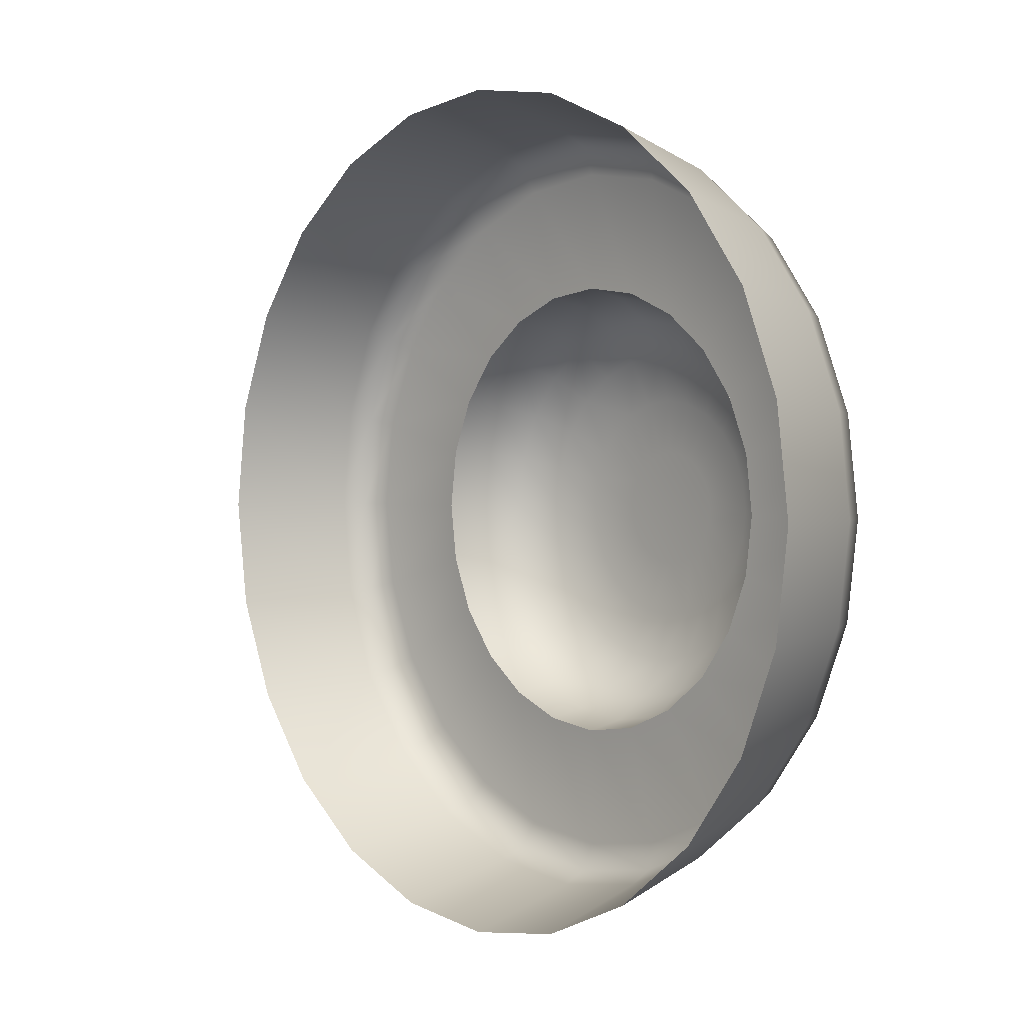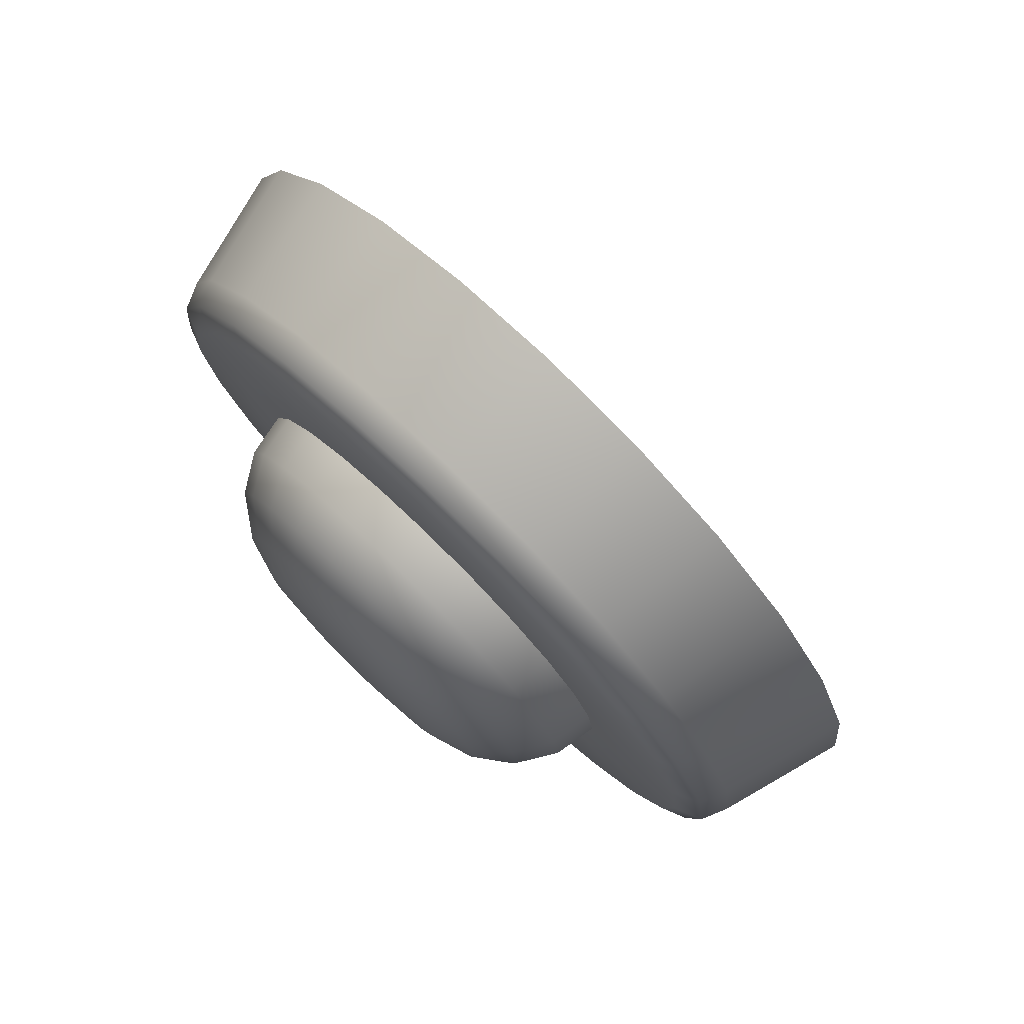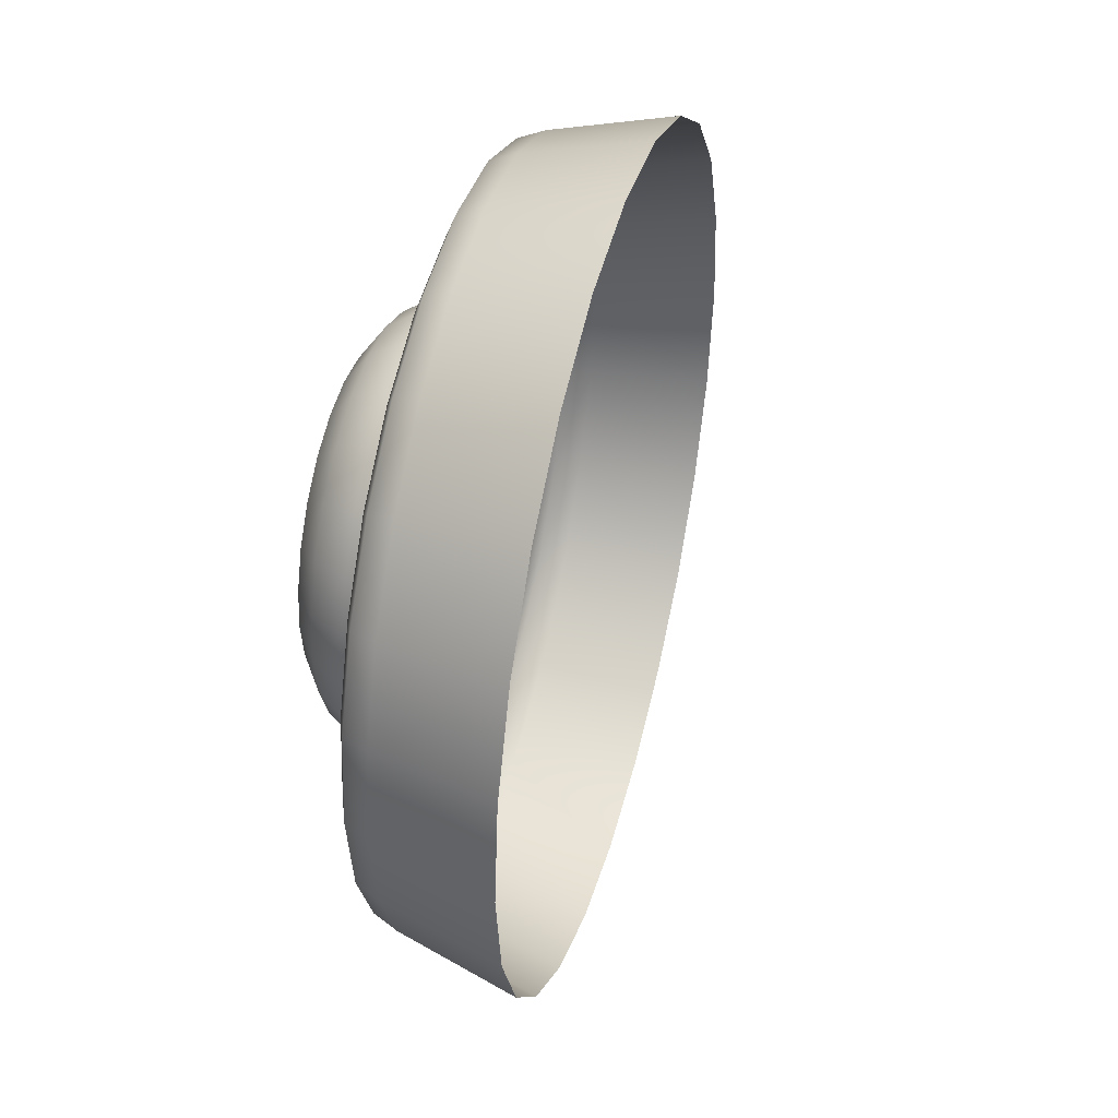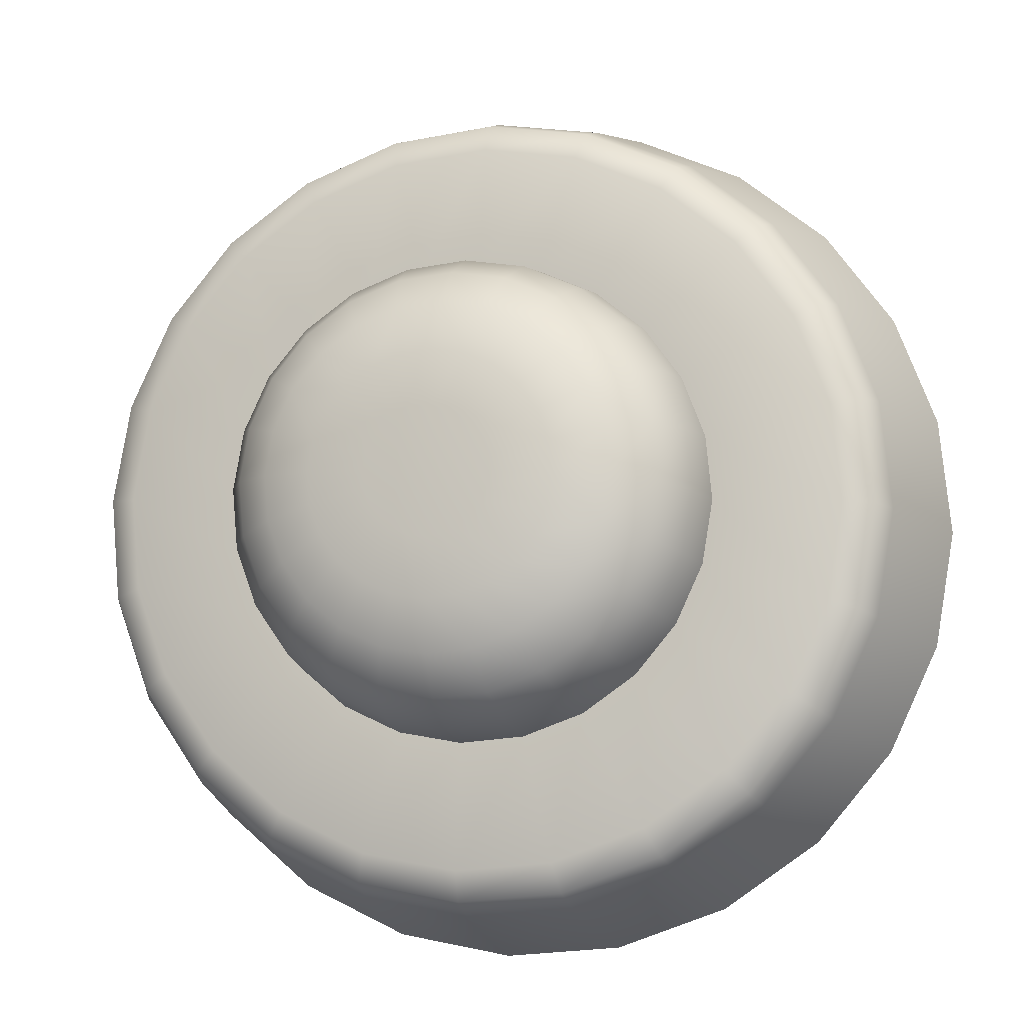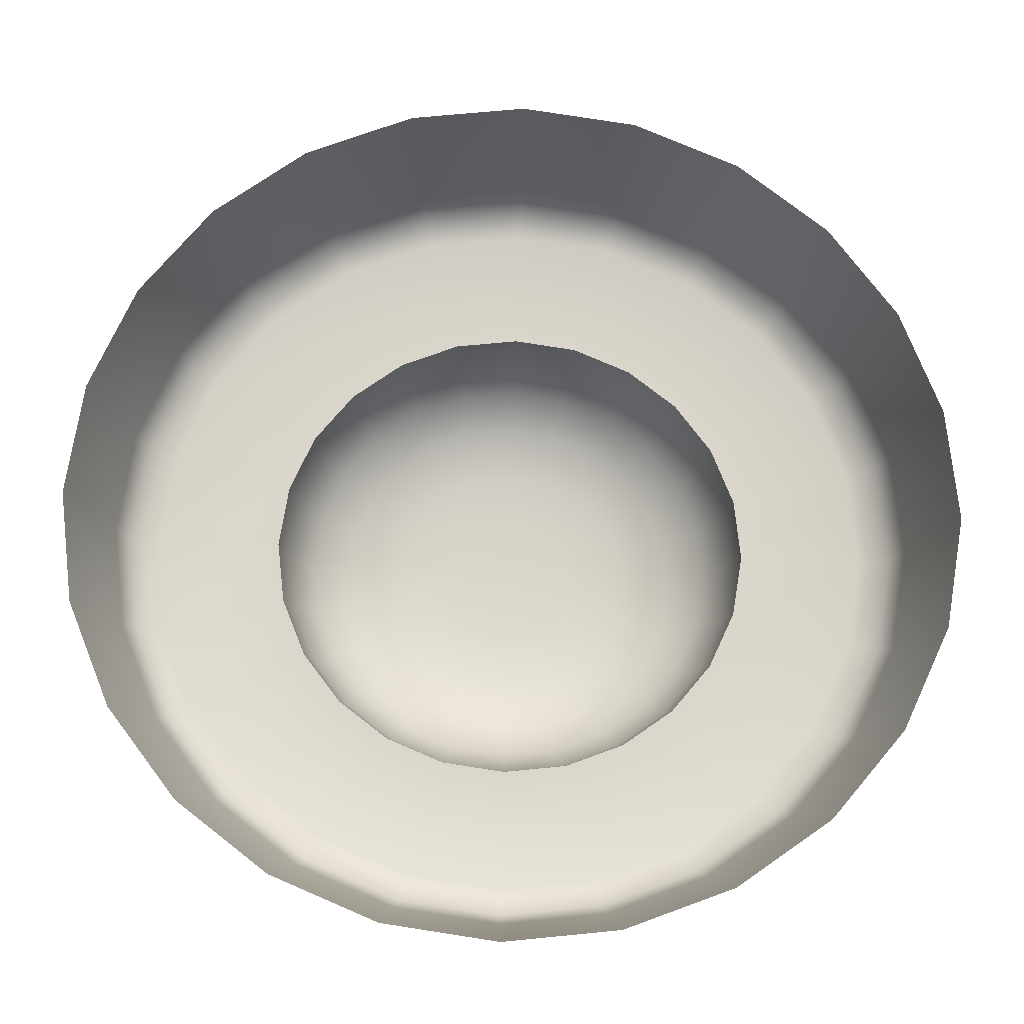
<metadata>
{"format":"obj","ext":"obj","renderer":"f3d","projection":"perspective","resolution":1024,"background":"white","views":[{"elev":1.8,"azim":-163.8,"up":"+Y"},{"elev":78.3,"azim":13.0,"up":"+Y"},{"elev":45.4,"azim":74.1,"up":"+Y"},{"elev":51.9,"azim":-52.6,"up":"+Z"},{"elev":-74.9,"azim":88.2,"up":"+Z"}]}
</metadata>
<code>
g ComputerConsoleButton_0
v -1.015 1.159 0.9157
v -1.01 1.117 0.9185
v -1.046 1.117 0.9515
v -1.05 1.156 0.9489
v -1.028 1.199 0.9076
v -1.059 1.155 0.9552
v -1.055 1.117 0.9577
v -1.063 1.192 0.9415
v -1.05 1.233 0.8947
v -1.069 1.152 0.9536
v -1.066 1.117 0.9559
v -1.071 1.19 0.948
v -1.082 1.223 0.9296
v -1.078 1.258 0.8778
v -1.106 1.14 0.9316
v -1.103 1.117 0.9331
v -1.113 1.162 0.9271
v -1.081 1.185 0.9468
v -1.125 1.18 0.9201
v -1.098 1.213 0.9362
v -1.14 1.195 0.9108
v -1.09 1.22 0.9364
v -1.121 1.234 0.9222
v -1.158 1.204 0.9001
v -1.115 1.243 0.9214
v -1.148 1.248 0.906
v -1.177 1.207 0.8886
v -1.108 1.247 0.9141
v -1.11 1.275 0.8582
v -1.177 1.252 0.8886
v -1.196 1.204 0.8771
v -1.144 1.258 0.9039
v -1.138 1.262 0.896
v -1.145 1.28 0.8372
v -1.206 1.248 0.8712
v -1.214 1.195 0.8663
v -1.175 1.263 0.8851
v -1.17 1.267 0.8767
v -1.18 1.275 0.8162
v -1.232 1.234 0.8549
v -1.229 1.18 0.8571
v -1.206 1.258 0.8663
v -1.202 1.262 0.8573
v -1.212 1.258 0.7966
v -1.255 1.213 0.841
v -1.241 1.162 0.85
v -1.235 1.243 0.8488
v -1.231 1.247 0.8392
v -1.24 1.233 0.7798
v -1.273 1.185 0.8303
v -1.248 1.14 0.8456
v -1.26 1.22 0.8337
v -1.257 1.223 0.8238
v -1.261 1.199 0.7668
v -1.284 1.152 0.8236
v -1.25 1.117 0.844
v -1.279 1.19 0.8222
v -1.277 1.192 0.8119
v -1.274 1.159 0.7587
v -1.288 1.117 0.8213
v -1.248 1.094 0.8456
v -1.291 1.155 0.8149
v -1.289 1.156 0.8044
v -1.279 1.117 0.756
v -1.284 1.082 0.8236
v -1.241 1.073 0.85
v -1.295 1.117 0.8125
v -1.293 1.117 0.8018
v -1.274 1.075 0.7587
v -1.273 1.05 0.8303
v -1.229 1.054 0.8571
v -1.291 1.08 0.8149
v -1.289 1.079 0.8044
v -1.261 1.036 0.7668
v -1.255 1.022 0.841
v -1.214 1.04 0.8663
v -1.279 1.045 0.8222
v -1.277 1.042 0.8119
v -1.24 1.002 0.7798
v -1.232 1.001 0.8549
v -1.196 1.031 0.8771
v -1.26 1.014 0.8337
v -1.257 1.011 0.8238
v -1.212 0.9762 0.7966
v -1.206 0.9871 0.8712
v -1.177 1.028 0.8886
v -1.235 0.9913 0.8488
v -1.231 0.9874 0.8392
v -1.18 0.96 0.8162
v -1.177 0.9825 0.8886
v -1.158 1.031 0.9001
v -1.206 0.9767 0.8663
v -1.202 0.9724 0.8573
v -1.145 0.9544 0.8372
v -1.148 0.9871 0.906
v -1.14 1.04 0.9108
v -1.175 0.9718 0.8851
v -1.17 0.9673 0.8767
v -1.11 0.96 0.8582
v -1.121 1.001 0.9222
v -1.125 1.054 0.9201
v -1.144 0.9767 0.9039
v -1.138 0.9724 0.896
v -1.078 0.9762 0.8778
v -1.098 1.022 0.9362
v -1.113 1.073 0.9271
v -1.115 0.9913 0.9214
v -1.108 0.9874 0.9141
v -1.05 1.002 0.8947
v -1.081 1.05 0.9468
v -1.106 1.094 0.9316
v -1.09 1.014 0.9364
v -1.082 1.011 0.9296
v -1.028 1.036 0.9076
v -1.069 1.082 0.9536
v -1.103 1.117 0.9331
v -1.066 1.117 0.9559
v -1.071 1.045 0.948
v -1.063 1.042 0.9415
v -1.015 1.075 0.9157
v -1.059 1.08 0.9552
v -1.055 1.117 0.9577
v -1.05 1.079 0.9489
v -1.01 1.117 0.9185
v -1.046 1.117 0.9515
v -1.196 1.204 0.8771
v -1.177 1.207 0.8886
v -1.185 1.204 0.9023
v -1.158 1.204 0.9001
v -1.204 1.201 0.8911
v -1.214 1.195 0.8663
v -1.221 1.192 0.8808
v -1.229 1.18 0.8571
v -1.235 1.178 0.8718
v -1.224 1.184 0.8947
v -1.247 1.16 0.865
v -1.241 1.162 0.85
v -1.248 1.14 0.8456
v -1.237 1.172 0.8867
v -1.254 1.14 0.8607
v -1.25 1.117 0.844
v -1.247 1.156 0.8806
v -1.256 1.117 0.8592
v -1.248 1.094 0.8456
v -1.254 1.137 0.8767
v -1.254 1.095 0.8607
v -1.241 1.073 0.85
v -1.256 1.117 0.8754
v -1.247 1.074 0.865
v -1.229 1.054 0.8571
v -1.254 1.097 0.8767
v -1.235 1.056 0.8718
v -1.214 1.04 0.8663
v -1.247 1.079 0.8806
v -1.221 1.043 0.8808
v -1.196 1.031 0.8771
v -1.242 1.149 0.895
v -1.247 1.134 0.8918
v -1.249 1.117 0.8907
v -1.237 1.117 0.9045
v -1.247 1.101 0.8918
v -1.242 1.086 0.895
v -1.237 1.063 0.8867
v -1.224 1.05 0.8947
v -1.234 1.162 0.9
v -1.236 1.106 0.9053
v -1.234 1.073 0.9
v -1.232 1.095 0.9075
v -1.204 1.034 0.8911
v -1.185 1.031 0.9023
v -1.177 1.028 0.8886
v -1.158 1.031 0.9001
v -1.209 1.043 0.904
v -1.223 1.063 0.9065
v -1.167 1.034 0.9134
v -1.14 1.04 0.9108
v -1.192 1.04 0.914
v -1.15 1.043 0.9238
v -1.125 1.054 0.9201
v -1.226 1.086 0.911
v -1.211 1.056 0.9141
v -1.176 1.043 0.9239
v -1.135 1.056 0.9327
v -1.113 1.073 0.9271
v -1.218 1.079 0.9156
v -1.197 1.054 0.9222
v -1.16 1.05 0.9332
v -1.124 1.074 0.9395
v -1.106 1.094 0.9316
v -1.209 1.074 0.921
v -1.184 1.056 0.9304
v -1.147 1.063 0.9412
v -1.116 1.095 0.9438
v -1.103 1.117 0.9331
v -1.2 1.073 0.9268
v -1.171 1.063 0.938
v -1.137 1.079 0.9474
v -1.114 1.117 0.9453
v -1.106 1.14 0.9316
v -1.19 1.074 0.9325
v -1.182 1.079 0.9379
v -1.16 1.073 0.9445
v -1.152 1.086 0.9495
v -1.131 1.097 0.9512
v -1.128 1.117 0.9525
v -1.116 1.14 0.9438
v -1.201 1.094 0.9283
v -1.124 1.16 0.9395
v -1.113 1.162 0.9271
v -1.125 1.18 0.9201
v -1.174 1.086 0.9425
v -1.147 1.101 0.9527
v -1.196 1.095 0.9313
v -1.201 1.117 0.9283
v -1.191 1.097 0.934
v -1.168 1.095 0.9461
v -1.187 1.101 0.9364
v -1.184 1.106 0.9383
v -1.164 1.106 0.9483
v -1.145 1.117 0.9537
v -1.182 1.111 0.9394
v -1.206 1.095 0.9253
v -1.21 1.097 0.9225
v -1.214 1.101 0.9201
v -1.182 1.117 0.9398
v -1.163 1.117 0.949
v -1.217 1.106 0.9183
v -1.219 1.111 0.9171
v -1.22 1.117 0.9167
v -1.219 1.123 0.9171
v -1.236 1.129 0.9053
v -1.217 1.129 0.9183
v -1.232 1.14 0.9075
v -1.214 1.134 0.9201
v -1.21 1.137 0.9225
v -1.206 1.14 0.9253
v -1.226 1.149 0.911
v -1.218 1.156 0.9156
v -1.223 1.172 0.9065
v -1.209 1.16 0.921
v -1.211 1.178 0.9141
v -1.209 1.192 0.904
v -1.197 1.18 0.9222
v -1.192 1.195 0.914
v -1.201 1.14 0.9283
v -1.2 1.162 0.9268
v -1.196 1.14 0.9313
v -1.19 1.16 0.9325
v -1.184 1.178 0.9304
v -1.176 1.192 0.9239
v -1.191 1.137 0.934
v -1.182 1.156 0.9379
v -1.167 1.201 0.9134
v -1.171 1.172 0.938
v -1.15 1.192 0.9238
v -1.14 1.195 0.9108
v -1.16 1.184 0.9332
v -1.135 1.178 0.9327
v -1.16 1.162 0.9445
v -1.147 1.172 0.9412
v -1.187 1.134 0.9364
v -1.137 1.156 0.9474
v -1.174 1.149 0.9425
v -1.184 1.129 0.9383
v -1.152 1.149 0.9495
v -1.168 1.14 0.9461
v -1.131 1.137 0.9512
v -1.147 1.134 0.9527
v -1.164 1.129 0.9483
v -1.182 1.123 0.9394
g ComputerConsoleButton_0_0
f 3 2 1
f 4 3 1
f 4 1 5
f 4 6 3
f 6 7 3
f 8 4 5
f 8 5 9
f 6 10 7
f 10 11 7
f 12 6 4
f 8 12 4
f 13 8 9
f 13 9 14
f 11 10 15
f 16 11 15
f 15 10 17
f 18 10 6
f 10 18 17
f 12 18 6
f 17 18 19
f 18 20 19
f 20 18 12
f 19 20 21
f 22 12 8
f 22 20 12
f 13 22 8
f 20 23 21
f 23 20 22
f 21 23 24
f 25 22 13
f 25 23 22
f 23 26 24
f 26 23 25
f 24 26 27
f 28 25 13
f 28 13 14
f 28 14 29
f 26 30 27
f 27 30 31
f 32 26 25
f 32 25 28
f 30 26 32
f 33 28 29
f 33 32 28
f 33 29 34
f 30 35 31
f 31 35 36
f 37 30 32
f 37 32 33
f 35 30 37
f 38 33 34
f 38 37 33
f 38 34 39
f 35 40 36
f 36 40 41
f 42 35 37
f 42 37 38
f 40 35 42
f 43 38 39
f 43 42 38
f 43 39 44
f 40 45 41
f 41 45 46
f 47 40 42
f 47 42 43
f 45 40 47
f 48 43 44
f 48 47 43
f 48 44 49
f 45 50 46
f 46 50 51
f 52 45 47
f 52 47 48
f 50 45 52
f 53 48 49
f 53 52 48
f 53 49 54
f 50 55 51
f 51 55 56
f 57 50 52
f 57 52 53
f 55 50 57
f 58 53 54
f 58 57 53
f 58 54 59
f 55 60 56
f 56 60 61
f 62 55 57
f 62 57 58
f 60 55 62
f 63 58 59
f 63 62 58
f 63 59 64
f 60 65 61
f 61 65 66
f 67 60 62
f 67 62 63
f 65 60 67
f 68 63 64
f 68 67 63
f 68 64 69
f 65 70 66
f 66 70 71
f 72 65 67
f 72 67 68
f 70 65 72
f 73 68 69
f 73 72 68
f 73 69 74
f 70 75 71
f 71 75 76
f 77 70 72
f 77 72 73
f 75 70 77
f 78 73 74
f 78 77 73
f 78 74 79
f 75 80 76
f 76 80 81
f 82 75 77
f 82 77 78
f 80 75 82
f 83 78 79
f 83 82 78
f 83 79 84
f 80 85 81
f 81 85 86
f 87 80 82
f 87 82 83
f 85 80 87
f 88 83 84
f 88 87 83
f 88 84 89
f 85 90 86
f 86 90 91
f 92 85 87
f 92 87 88
f 90 85 92
f 93 88 89
f 93 92 88
f 93 89 94
f 90 95 91
f 91 95 96
f 97 90 92
f 97 92 93
f 95 90 97
f 98 93 94
f 98 97 93
f 98 94 99
f 95 100 96
f 96 100 101
f 102 95 97
f 102 97 98
f 100 95 102
f 103 98 99
f 103 102 98
f 103 99 104
f 100 105 101
f 101 105 106
f 107 100 102
f 107 102 103
f 105 100 107
f 108 103 104
f 108 107 103
f 108 104 109
f 105 110 106
f 106 110 111
f 112 105 107
f 112 107 108
f 110 105 112
f 113 108 109
f 113 112 108
f 113 109 114
f 110 115 111
f 111 115 116
f 115 117 116
f 118 110 112
f 118 112 113
f 115 110 118
f 119 113 114
f 119 118 113
f 119 114 120
f 117 115 121
f 121 115 118
f 121 118 119
f 122 117 121
f 123 119 120
f 123 121 119
f 122 121 123
f 123 120 124
f 125 122 123
f 125 123 124
g ComputerConsoleButton_0_1
f 128 127 126
f 129 127 128
f 130 128 126
f 130 126 131
f 132 130 131
f 132 131 133
f 134 132 133
f 130 132 135
f 135 132 134
f 134 133 136
f 133 137 136
f 136 137 138
f 139 135 134
f 139 134 136
f 140 136 138
f 140 138 141
f 142 139 136
f 142 136 140
f 143 140 141
f 143 141 144
f 145 142 140
f 145 140 143
f 146 143 144
f 146 144 147
f 148 145 143
f 148 143 146
f 149 146 147
f 149 147 150
f 151 148 146
f 151 146 149
f 152 149 150
f 152 150 153
f 154 151 149
f 154 149 152
f 155 152 153
f 155 153 156
f 157 142 145
f 158 145 148
f 158 157 145
f 159 148 151
f 159 158 148
f 158 159 160
f 161 159 151
f 160 159 161
f 151 154 162
f 161 151 162
f 163 154 152
f 162 154 163
f 152 155 164
f 163 152 164
f 157 165 142
f 165 139 142
f 166 160 161
f 166 161 162
f 167 162 163
f 167 163 164
f 168 166 162
f 168 162 167
f 164 155 169
f 169 155 156
f 169 156 170
f 156 171 170
f 170 171 172
f 173 164 169
f 173 169 170
f 174 167 164
f 174 164 173
f 175 170 172
f 175 172 176
f 177 173 170
f 177 170 175
f 178 175 176
f 178 176 179
f 180 168 167
f 180 167 174
f 181 174 173
f 181 173 177
f 182 177 175
f 182 175 178
f 183 178 179
f 183 179 184
f 185 180 174
f 185 174 181
f 186 181 177
f 186 177 182
f 187 182 178
f 187 178 183
f 188 183 184
f 188 184 189
f 190 185 181
f 190 181 186
f 191 186 182
f 191 182 187
f 192 187 183
f 192 183 188
f 193 188 189
f 193 189 194
f 195 190 186
f 195 186 191
f 196 187 192
f 196 191 187
f 197 188 193
f 197 192 188
f 198 193 194
f 198 194 199
f 200 195 191
f 191 196 201
f 200 191 201
f 202 196 192
f 201 196 202
f 192 197 203
f 202 192 203
f 204 197 193
f 203 197 204
f 193 198 205
f 204 193 205
f 206 198 199
f 205 198 206
f 207 195 200
f 190 195 207
f 206 199 208
f 199 209 208
f 208 209 210
f 211 202 203
f 211 201 202
f 212 203 204
f 212 204 205
f 213 200 201
f 213 207 200
f 214 207 213
f 215 213 201
f 215 201 211
f 214 213 215
f 216 211 203
f 216 203 212
f 217 215 211
f 214 215 217
f 217 211 216
f 218 217 216
f 214 217 218
f 219 216 212
f 218 216 219
f 220 212 205
f 219 212 220
f 221 218 219
f 214 218 221
f 214 222 207
f 222 190 207
f 214 223 222
f 222 223 190
f 223 185 190
f 214 224 223
f 223 224 185
f 214 221 225
f 224 180 185
f 221 219 226
f 226 219 220
f 225 221 226
f 224 227 180
f 214 227 224
f 227 168 180
f 227 228 168
f 214 228 227
f 228 166 168
f 160 166 228
f 214 229 228
f 229 160 228
f 229 230 160
f 214 230 229
f 230 231 160
f 231 158 160
f 214 232 230
f 230 232 231
f 231 233 158
f 232 233 231
f 233 157 158
f 214 234 232
f 232 234 233
f 214 235 234
f 214 236 235
f 233 237 157
f 234 237 233
f 234 235 237
f 237 165 157
f 235 238 237
f 237 238 165
f 235 236 238
f 238 239 165
f 165 239 139
f 239 135 139
f 236 240 238
f 238 240 239
f 239 241 135
f 240 241 239
f 241 242 135
f 242 130 135
f 241 243 242
f 243 241 240
f 242 244 130
f 243 244 242
f 244 128 130
f 236 245 240
f 214 245 236
f 245 246 240
f 246 243 240
f 245 247 246
f 214 247 245
f 246 248 243
f 247 248 246
f 243 249 244
f 248 249 243
f 244 250 128
f 249 250 244
f 247 251 248
f 214 251 247
f 248 252 249
f 251 252 248
f 250 253 128
f 253 129 128
f 249 254 250
f 252 254 249
f 253 255 129
f 255 256 129
f 250 257 253
f 254 257 250
f 257 255 253
f 255 258 256
f 258 210 256
f 258 208 210
f 254 259 257
f 259 254 252
f 257 260 255
f 260 258 255
f 259 260 257
f 251 261 252
f 214 261 251
f 262 208 258
f 260 262 258
f 261 263 252
f 263 259 252
f 214 264 261
f 261 264 263
f 259 265 260
f 265 262 260
f 263 266 259
f 264 266 263
f 266 265 259
f 262 267 208
f 267 206 208
f 267 205 206
f 220 205 267
f 268 267 262
f 268 220 267
f 265 268 262
f 226 220 268
f 266 269 265
f 269 268 265
f 269 226 268
f 269 266 264
f 225 226 269
f 270 269 264
f 270 225 269
f 214 270 264
f 214 225 270

</code>
